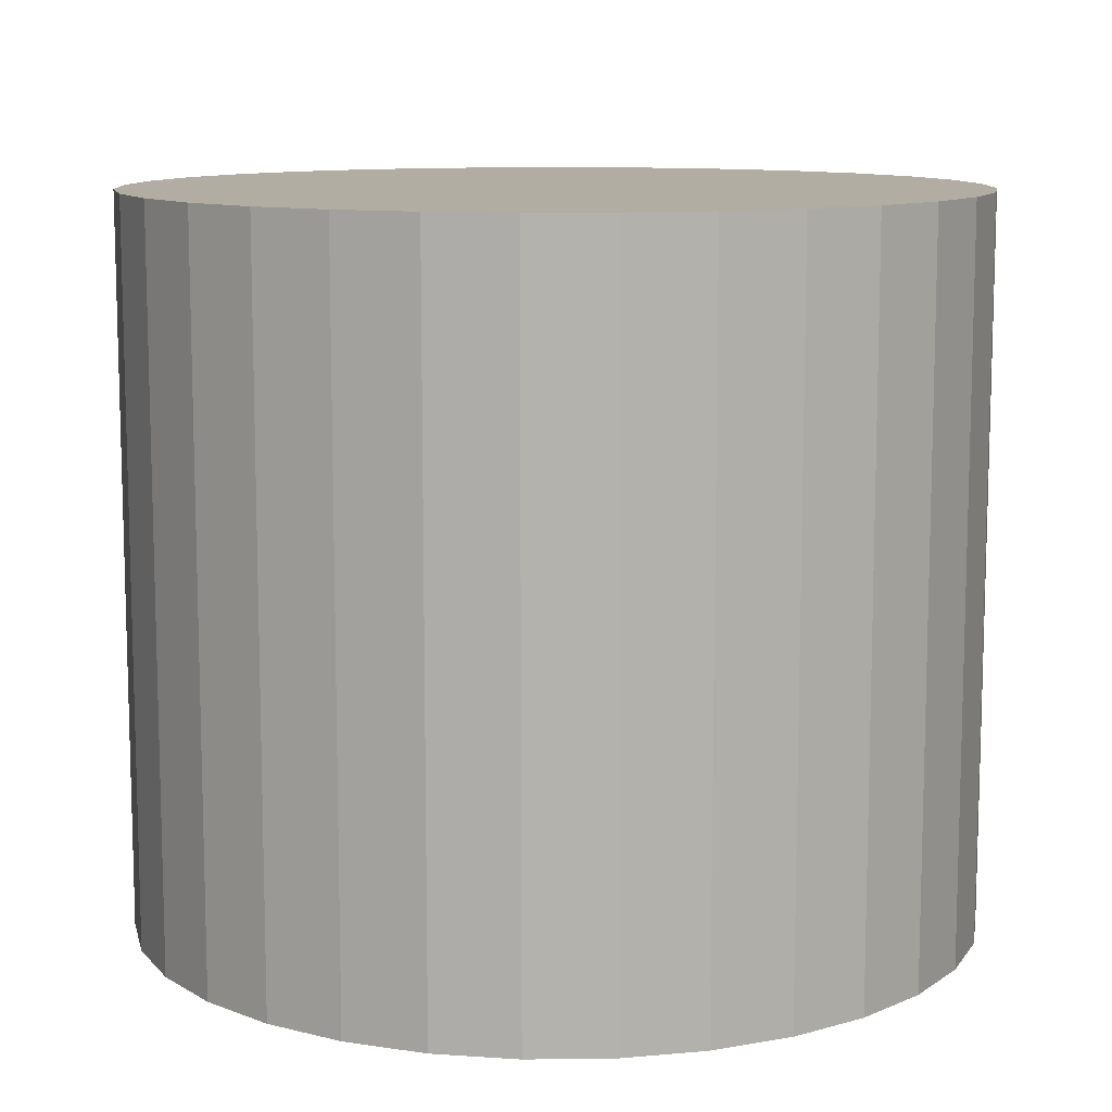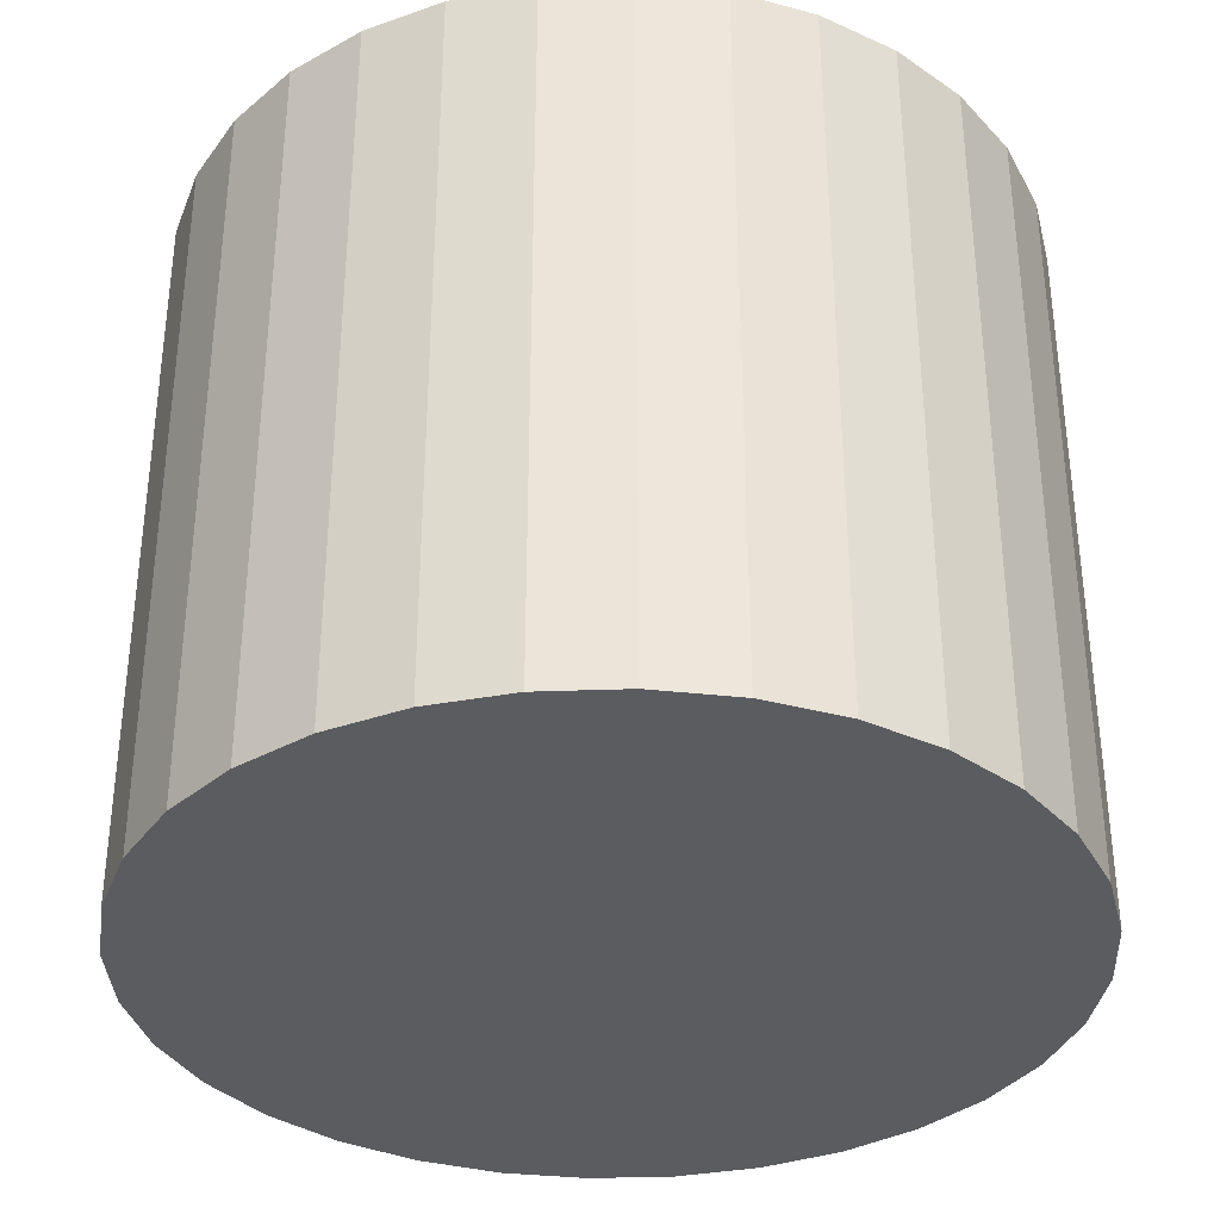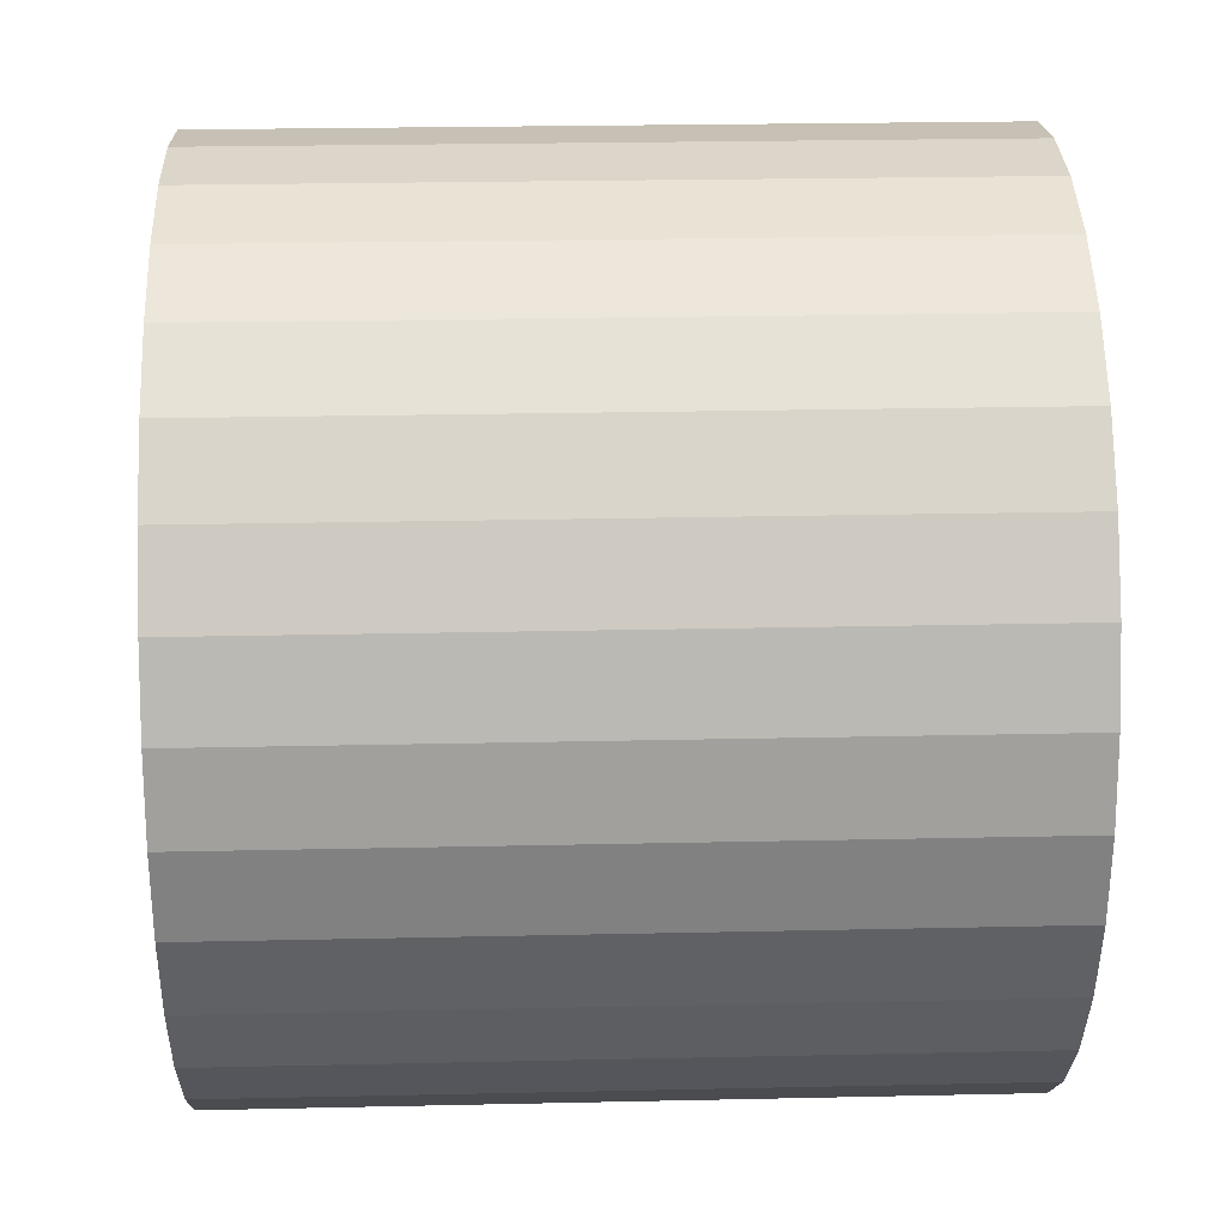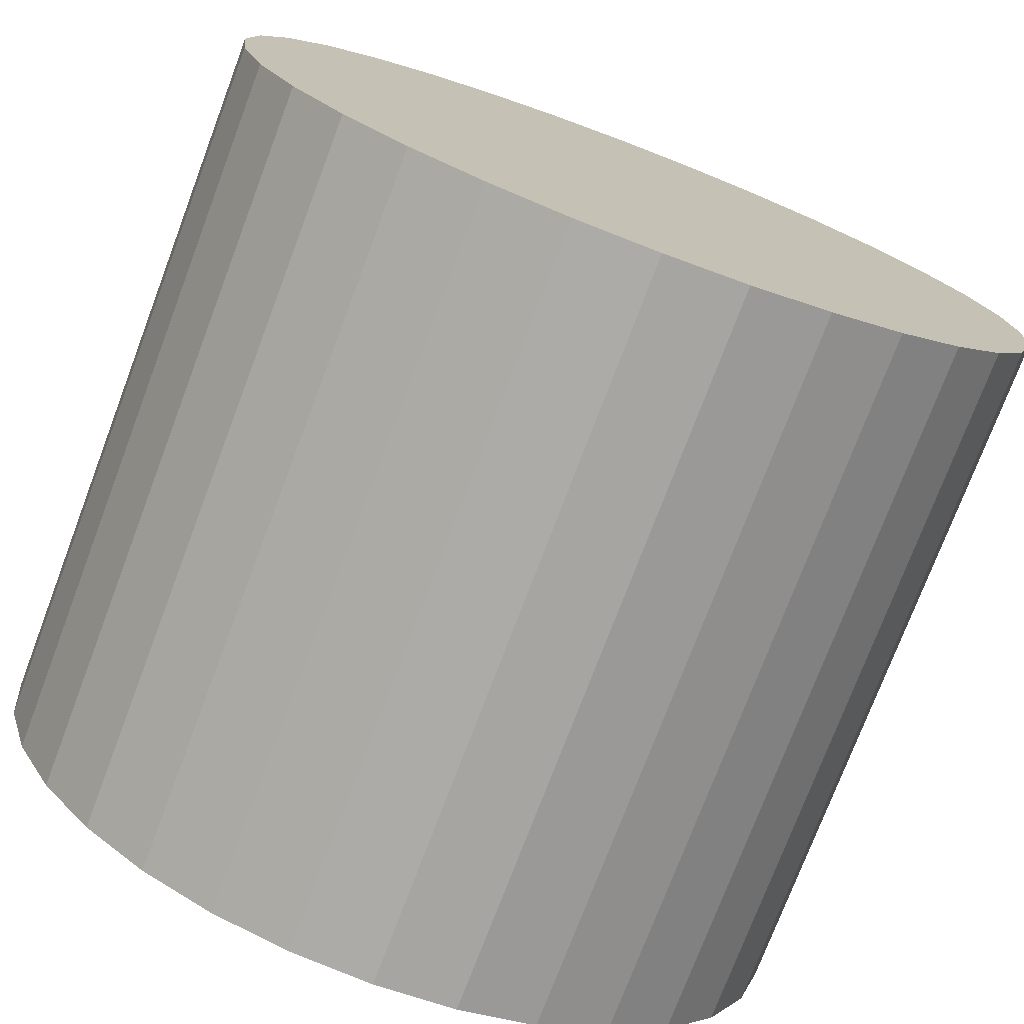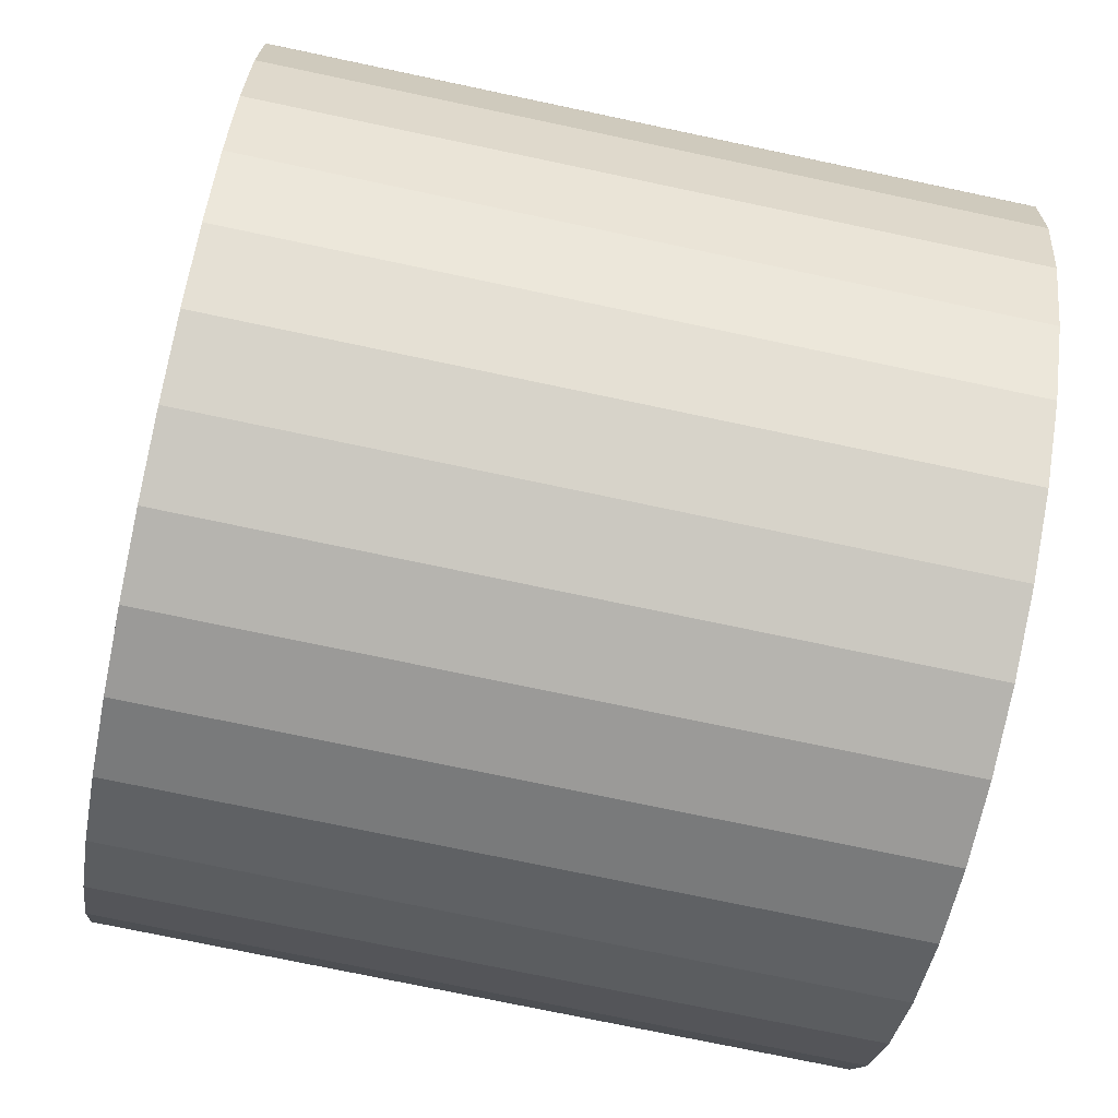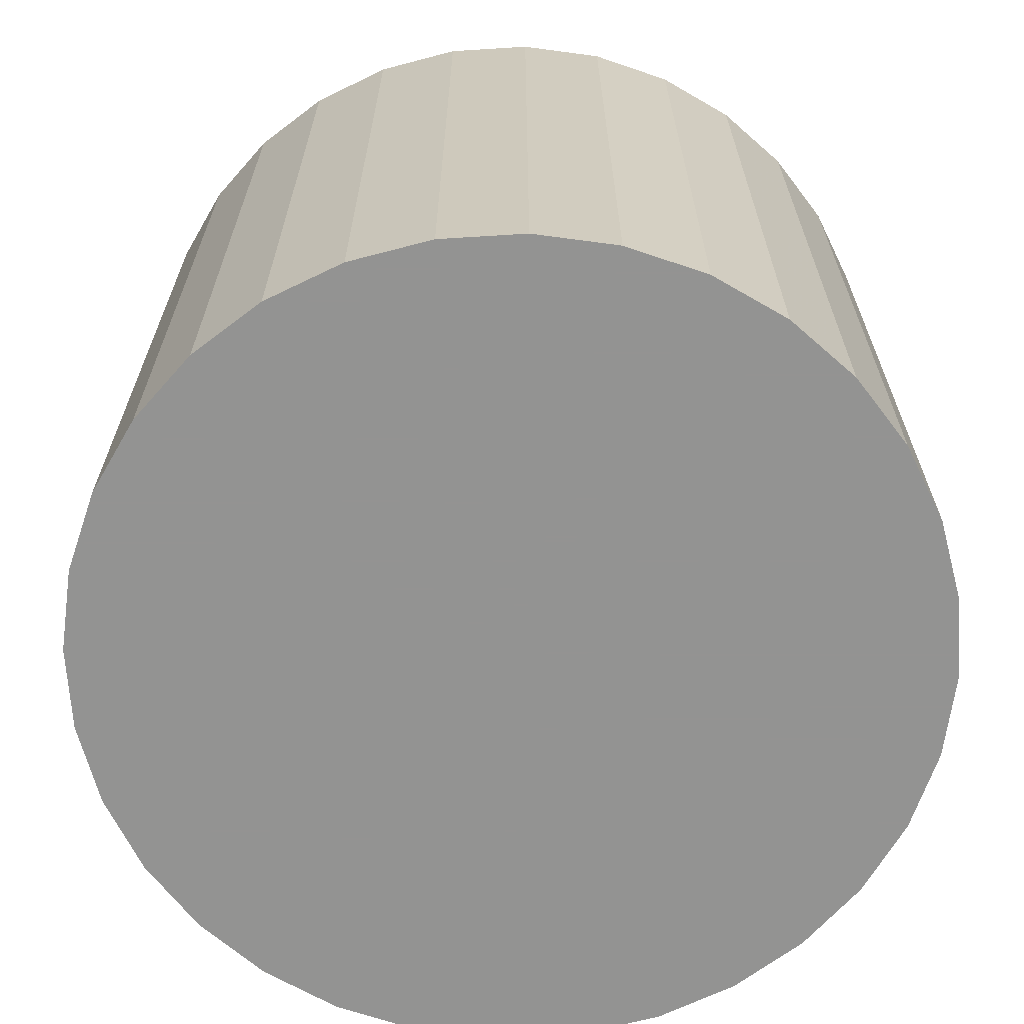
<metadata>
{"format":"obj","ext":"obj","renderer":"f3d","projection":"perspective","resolution":1024,"background":"white","views":[{"elev":10.6,"azim":49.0,"up":"+Z"},{"elev":-34.9,"azim":-81.6,"up":"+Z"},{"elev":24.2,"azim":87.9,"up":"+Y"},{"elev":-75.3,"azim":159.3,"up":"+Y"},{"elev":-75.0,"azim":78.1,"up":"+Y"},{"elev":-66.7,"azim":-125.8,"up":"+Z"}]}
</metadata>
<code>
v 0 0 -0.02108
v 0.02451 0 -0.02108
v 0.02451 0 0.02108
v 0 0 0.02108
v 0.02404 0.004782 -0.02108
v 0.02404 0.004782 0.02108
v 0.02265 0.009381 -0.02108
v 0.02265 0.009381 0.02108
v 0.02038 0.01362 -0.02108
v 0.02038 0.01362 0.02108
v 0.01733 0.01733 -0.02108
v 0.01733 0.01733 0.02108
v 0.01362 0.02038 -0.02108
v 0.01362 0.02038 0.02108
v 0.009381 0.02265 -0.02108
v 0.009381 0.02265 0.02108
v 0.004782 0.02404 -0.02108
v 0.004782 0.02404 0.02108
v 0 0.02451 -0.02108
v 0 0.02451 0.02108
v -0.004782 0.02404 -0.02108
v -0.004782 0.02404 0.02108
v -0.009381 0.02265 -0.02108
v -0.009381 0.02265 0.02108
v -0.01362 0.02038 -0.02108
v -0.01362 0.02038 0.02108
v -0.01733 0.01733 -0.02108
v -0.01733 0.01733 0.02108
v -0.02038 0.01362 -0.02108
v -0.02038 0.01362 0.02108
v -0.02265 0.009381 -0.02108
v -0.02265 0.009381 0.02108
v -0.02404 0.004782 -0.02108
v -0.02404 0.004782 0.02108
v -0.02451 0 -0.02108
v -0.02451 0 0.02108
v -0.02404 -0.004782 -0.02108
v -0.02404 -0.004782 0.02108
v -0.02265 -0.009381 -0.02108
v -0.02265 -0.009381 0.02108
v -0.02038 -0.01362 -0.02108
v -0.02038 -0.01362 0.02108
v -0.01733 -0.01733 -0.02108
v -0.01733 -0.01733 0.02108
v -0.01362 -0.02038 -0.02108
v -0.01362 -0.02038 0.02108
v -0.009381 -0.02265 -0.02108
v -0.009381 -0.02265 0.02108
v -0.004782 -0.02404 -0.02108
v -0.004782 -0.02404 0.02108
v -0 -0.02451 -0.02108
v -0 -0.02451 0.02108
v 0.004782 -0.02404 -0.02108
v 0.004782 -0.02404 0.02108
v 0.009381 -0.02265 -0.02108
v 0.009381 -0.02265 0.02108
v 0.01362 -0.02038 -0.02108
v 0.01362 -0.02038 0.02108
v 0.01733 -0.01733 -0.02108
v 0.01733 -0.01733 0.02108
v 0.02038 -0.01362 -0.02108
v 0.02038 -0.01362 0.02108
v 0.02265 -0.009381 -0.02108
v 0.02265 -0.009381 0.02108
v 0.02404 -0.004782 -0.02108
v 0.02404 -0.004782 0.02108
f 2 1 5
f 2 5 3
f 3 5 6
f 3 6 4
f 5 1 7
f 5 7 6
f 6 7 8
f 6 8 4
f 7 1 9
f 7 9 8
f 8 9 10
f 8 10 4
f 9 1 11
f 9 11 10
f 10 11 12
f 10 12 4
f 11 1 13
f 11 13 12
f 12 13 14
f 12 14 4
f 13 1 15
f 13 15 14
f 14 15 16
f 14 16 4
f 15 1 17
f 15 17 16
f 16 17 18
f 16 18 4
f 17 1 19
f 17 19 18
f 18 19 20
f 18 20 4
f 19 1 21
f 19 21 20
f 20 21 22
f 20 22 4
f 21 1 23
f 21 23 22
f 22 23 24
f 22 24 4
f 23 1 25
f 23 25 24
f 24 25 26
f 24 26 4
f 25 1 27
f 25 27 26
f 26 27 28
f 26 28 4
f 27 1 29
f 27 29 28
f 28 29 30
f 28 30 4
f 29 1 31
f 29 31 30
f 30 31 32
f 30 32 4
f 31 1 33
f 31 33 32
f 32 33 34
f 32 34 4
f 33 1 35
f 33 35 34
f 34 35 36
f 34 36 4
f 35 1 37
f 35 37 36
f 36 37 38
f 36 38 4
f 37 1 39
f 37 39 38
f 38 39 40
f 38 40 4
f 39 1 41
f 39 41 40
f 40 41 42
f 40 42 4
f 41 1 43
f 41 43 42
f 42 43 44
f 42 44 4
f 43 1 45
f 43 45 44
f 44 45 46
f 44 46 4
f 45 1 47
f 45 47 46
f 46 47 48
f 46 48 4
f 47 1 49
f 47 49 48
f 48 49 50
f 48 50 4
f 49 1 51
f 49 51 50
f 50 51 52
f 50 52 4
f 51 1 53
f 51 53 52
f 52 53 54
f 52 54 4
f 53 1 55
f 53 55 54
f 54 55 56
f 54 56 4
f 55 1 57
f 55 57 56
f 56 57 58
f 56 58 4
f 57 1 59
f 57 59 58
f 58 59 60
f 58 60 4
f 59 1 61
f 59 61 60
f 60 61 62
f 60 62 4
f 61 1 63
f 61 63 62
f 62 63 64
f 62 64 4
f 63 1 65
f 63 65 64
f 64 65 66
f 64 66 4
f 65 1 2
f 65 2 66
f 66 2 3
f 66 3 4

</code>
